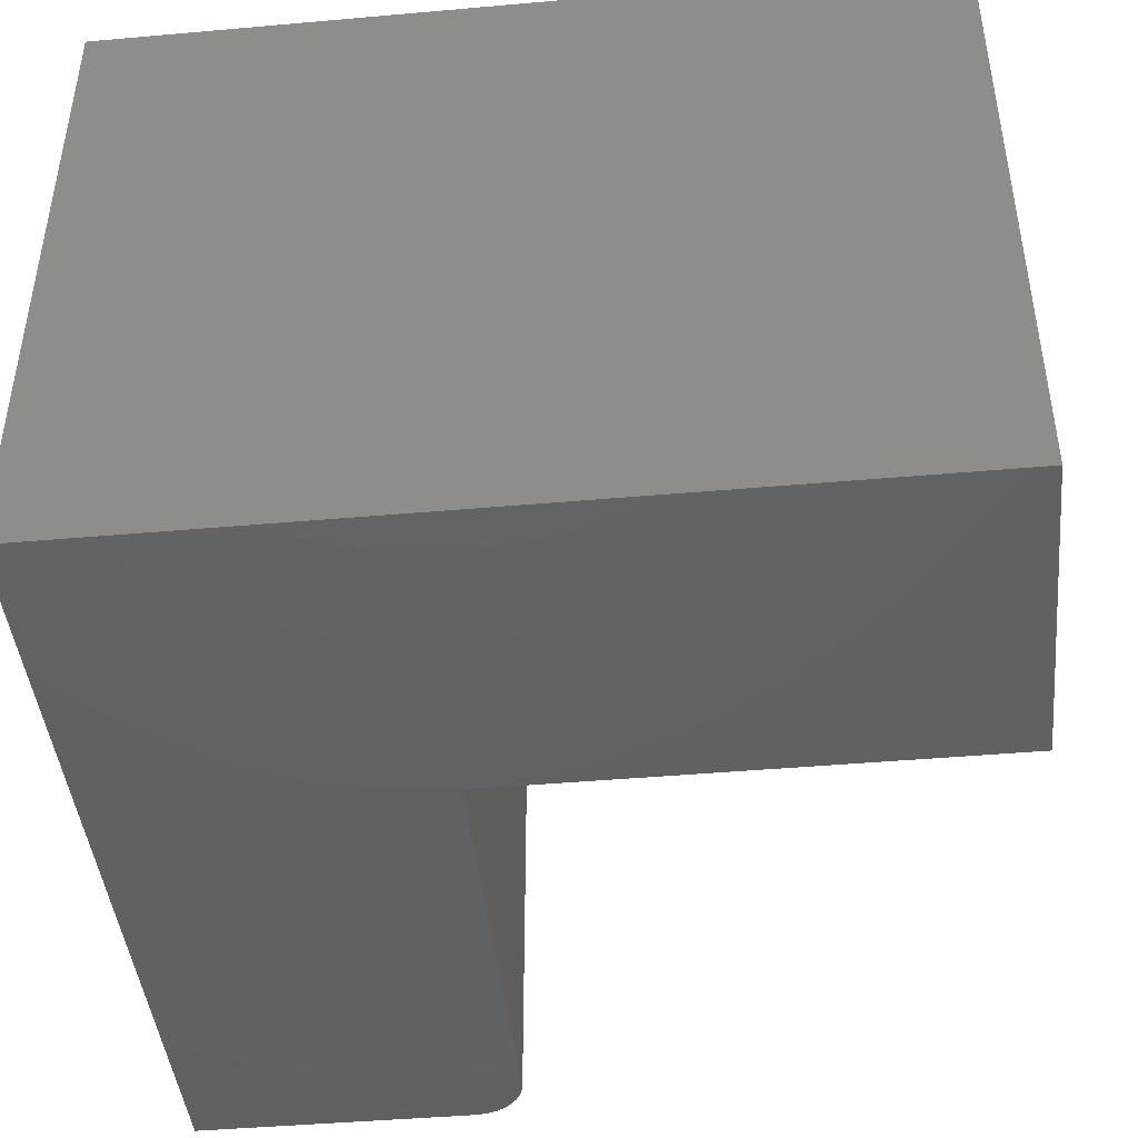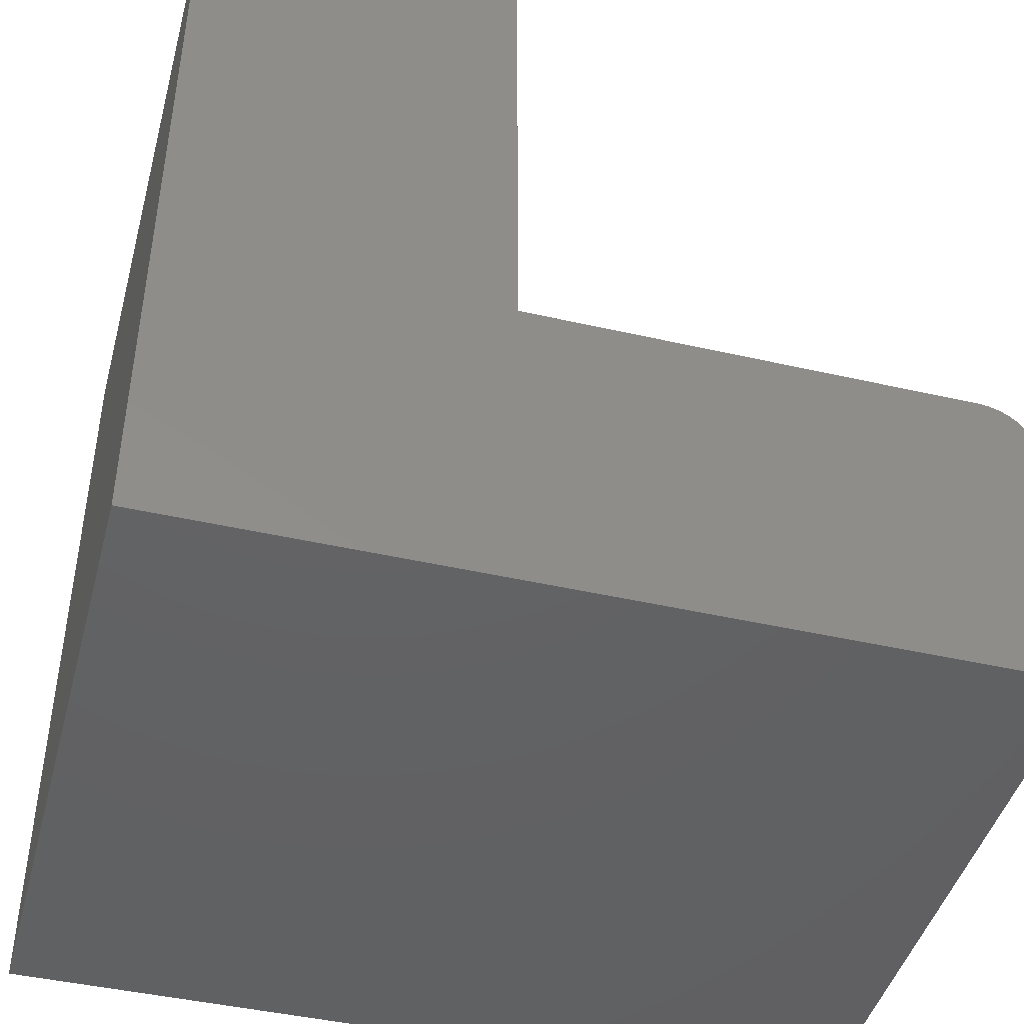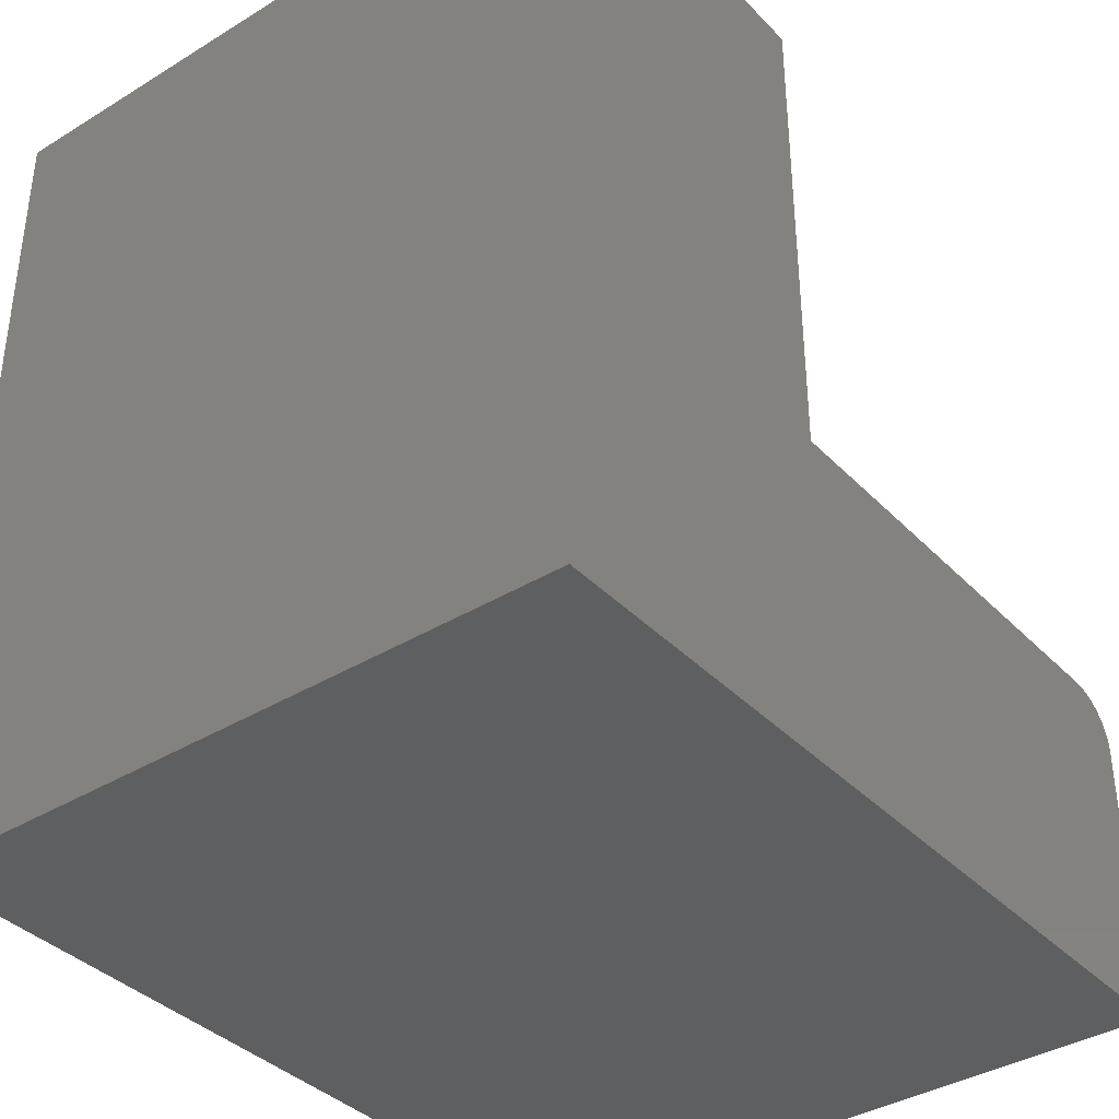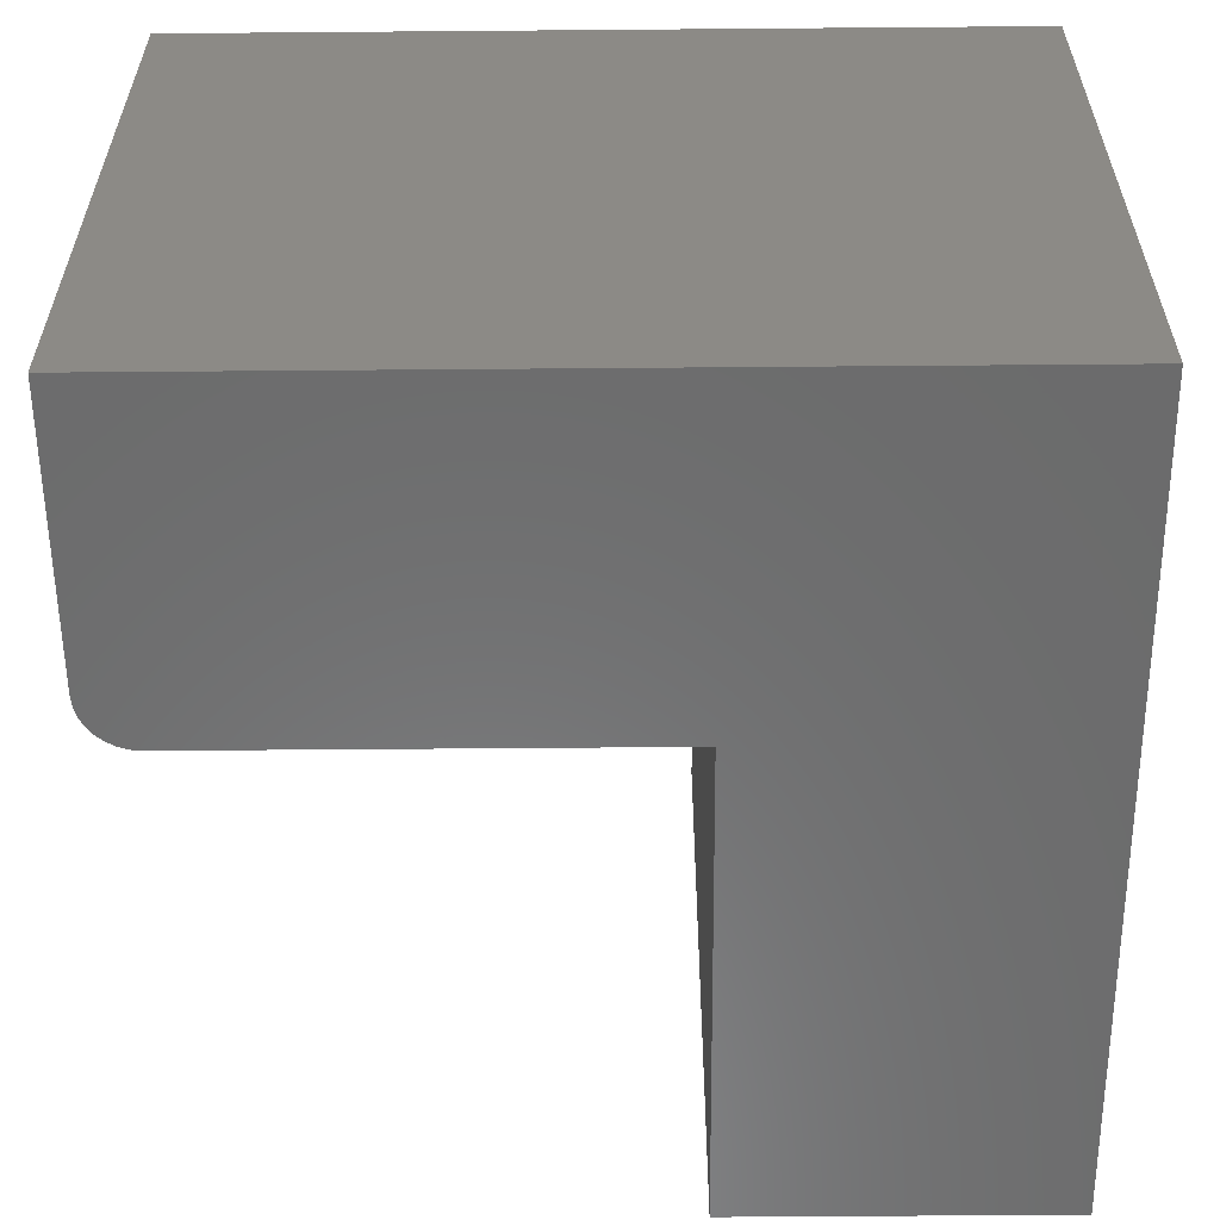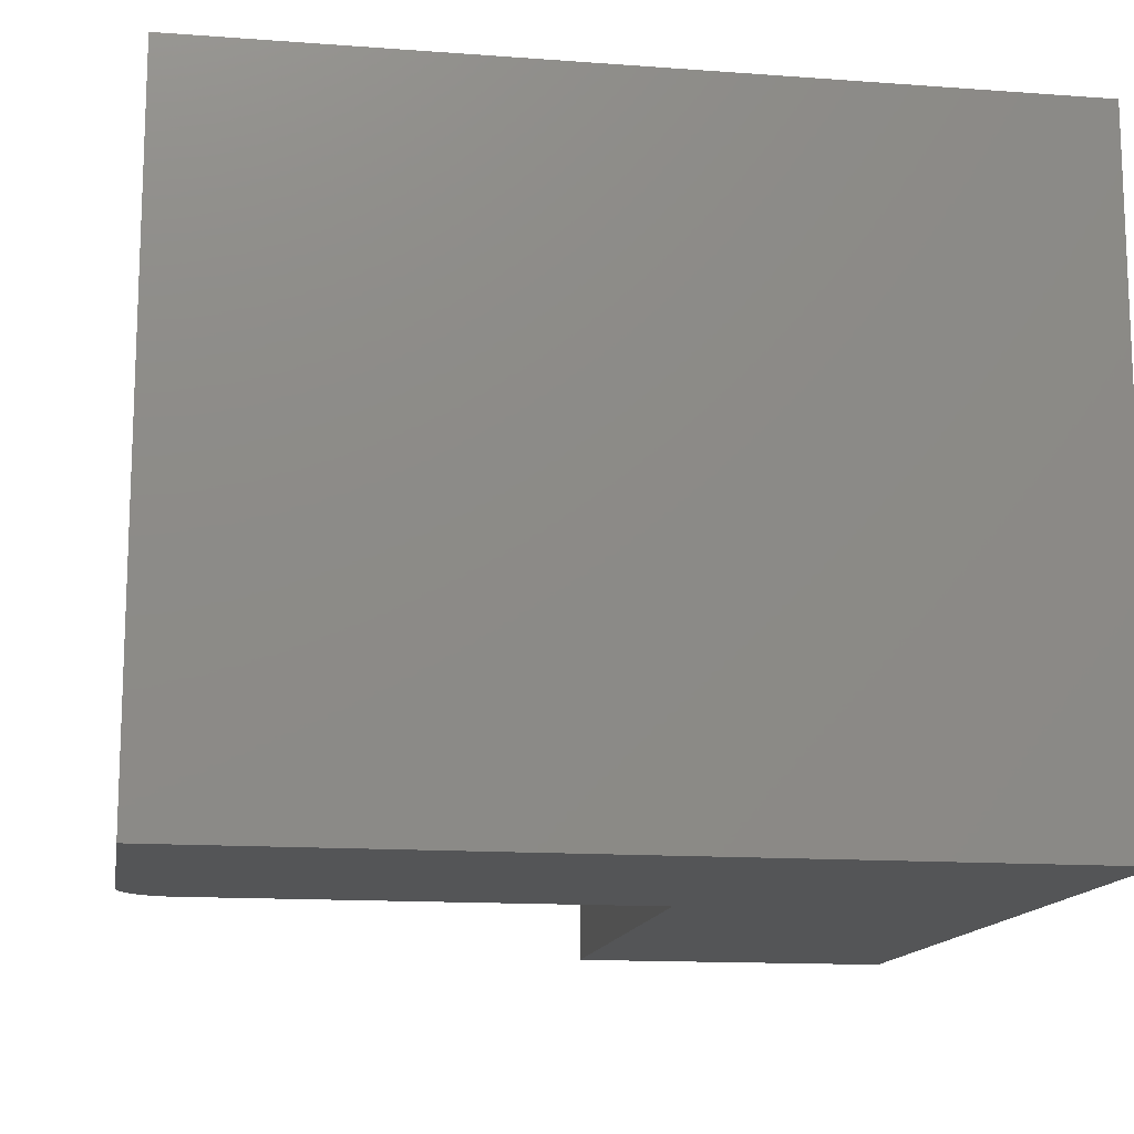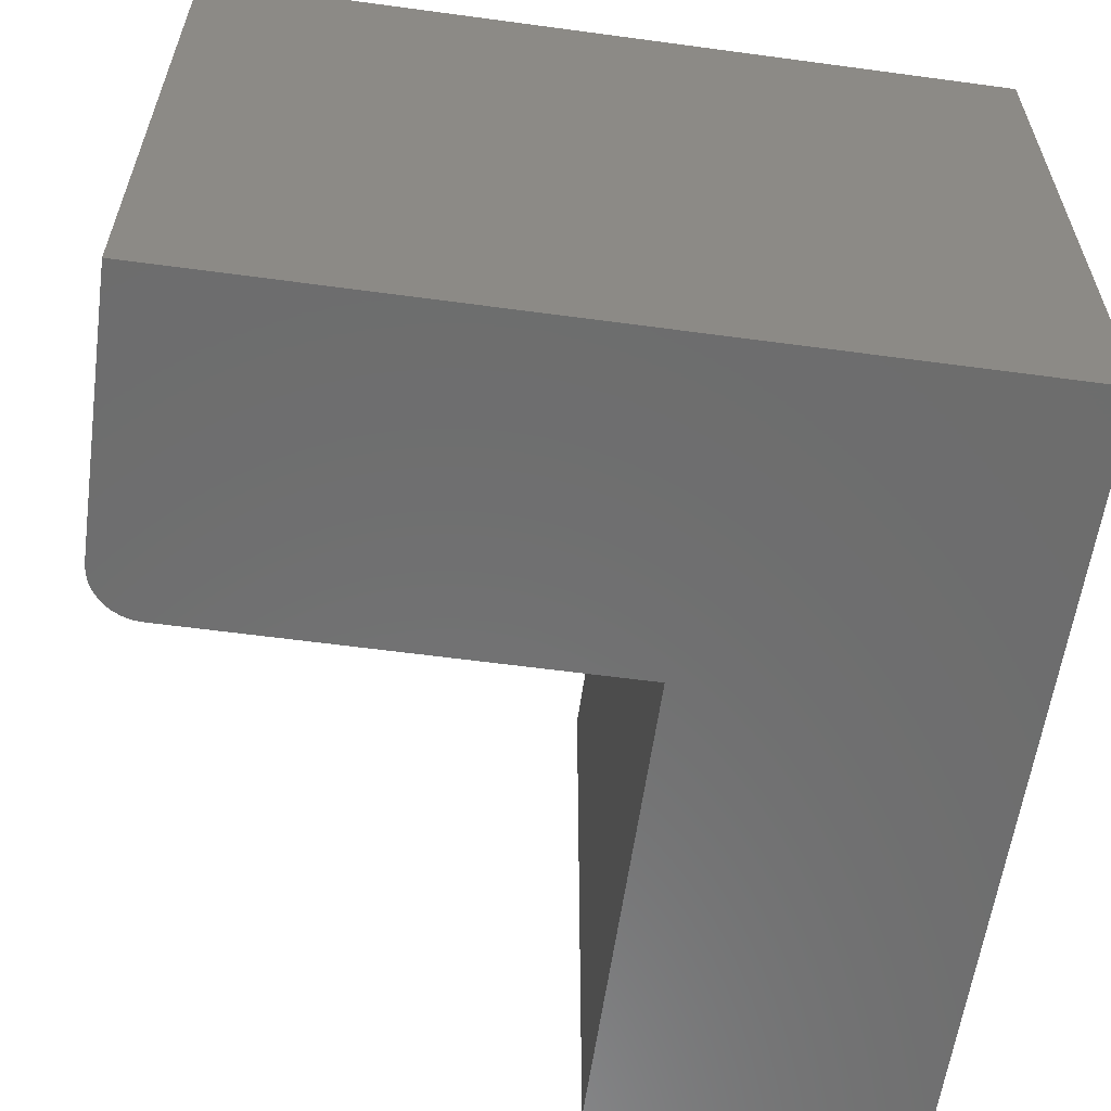
<metadata>
{"format":"stl","ext":"stl","renderer":"f3d","projection":"perspective","resolution":1024,"background":"white","views":[{"elev":-44.1,"azim":-84.1,"up":"+Y"},{"elev":-44.6,"azim":-14.9,"up":"+Z"},{"elev":-37.7,"azim":-52.0,"up":"+Z"},{"elev":-57.8,"azim":-179.5,"up":"+Y"},{"elev":-13.8,"azim":170.6,"up":"+Y"},{"elev":-59.3,"azim":172.1,"up":"+Y"}]}
</metadata>
<code>
# stl→obj: 28 verts, 52 faces
v 0.7031 -0.6016 0.3
v 0.7211 -0.6016 0.2964
v 0.7123 -0.6016 0.2991
v 0.75 -0.6016 0.2531
v 0 -0.6016 0
v 0.75 -0.6016 -4.592e-17
v 0.3 -0.6016 0.3
v 0.3 -0.6016 0.75
v 4.592e-17 -0.6016 0.75
v 0.7491 -0.6016 0.2623
v 0.7464 -0.6016 0.2711
v 0.7421 -0.6016 0.2792
v 0.7363 -0.6016 0.2863
v 0.7292 -0.6016 0.2921
v 0.7123 0 0.2991
v 0.7211 0 0.2964
v 0.7031 0 0.3
v 0.75 0 -4.592e-17
v 0 0 0
v 0.75 0 0.2531
v 0.3 0 0.3
v 0.7292 0 0.2921
v 0.7363 0 0.2863
v 0.7421 0 0.2792
v 0.7464 0 0.2711
v 0.7491 0 0.2623
v 4.592e-17 0 0.75
v 0.3 0 0.75
f 1 2 3
f 4 5 6
f 7 8 9
f 7 9 5
f 7 5 4
f 7 4 10
f 7 10 11
f 7 11 12
f 7 12 13
f 7 13 14
f 7 14 2
f 7 2 1
f 15 16 17
f 18 19 20
f 21 17 16
f 21 16 22
f 21 22 23
f 21 23 24
f 21 24 25
f 21 25 26
f 21 26 20
f 21 20 19
f 21 19 27
f 21 27 28
f 17 21 1
f 1 21 7
f 18 20 6
f 6 20 4
f 17 1 15
f 15 1 3
f 15 3 16
f 16 3 2
f 16 2 22
f 22 2 14
f 22 14 23
f 23 14 13
f 23 13 24
f 24 13 12
f 24 12 25
f 25 12 11
f 25 11 26
f 26 11 10
f 26 10 20
f 20 10 4
f 9 27 5
f 5 27 19
f 28 27 8
f 8 27 9
f 21 28 7
f 7 28 8
f 5 19 6
f 6 19 18

</code>
